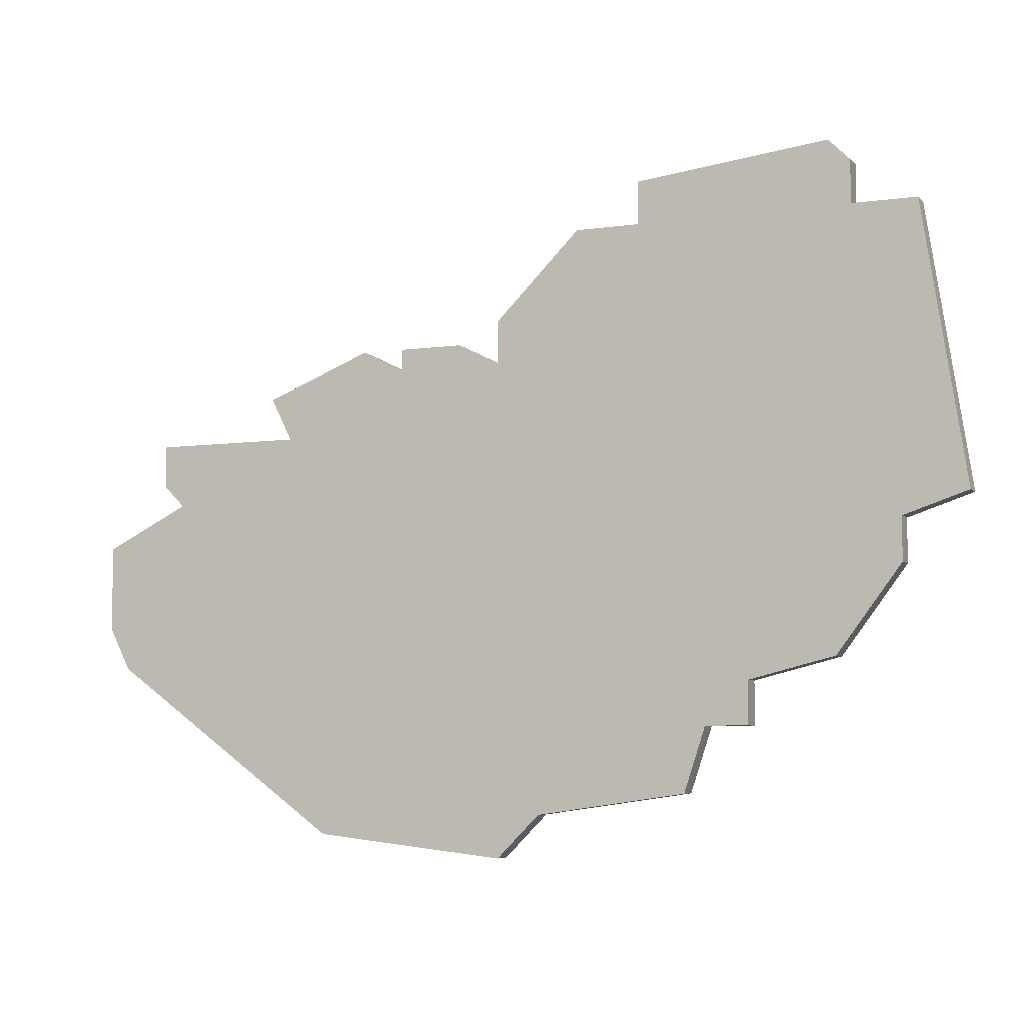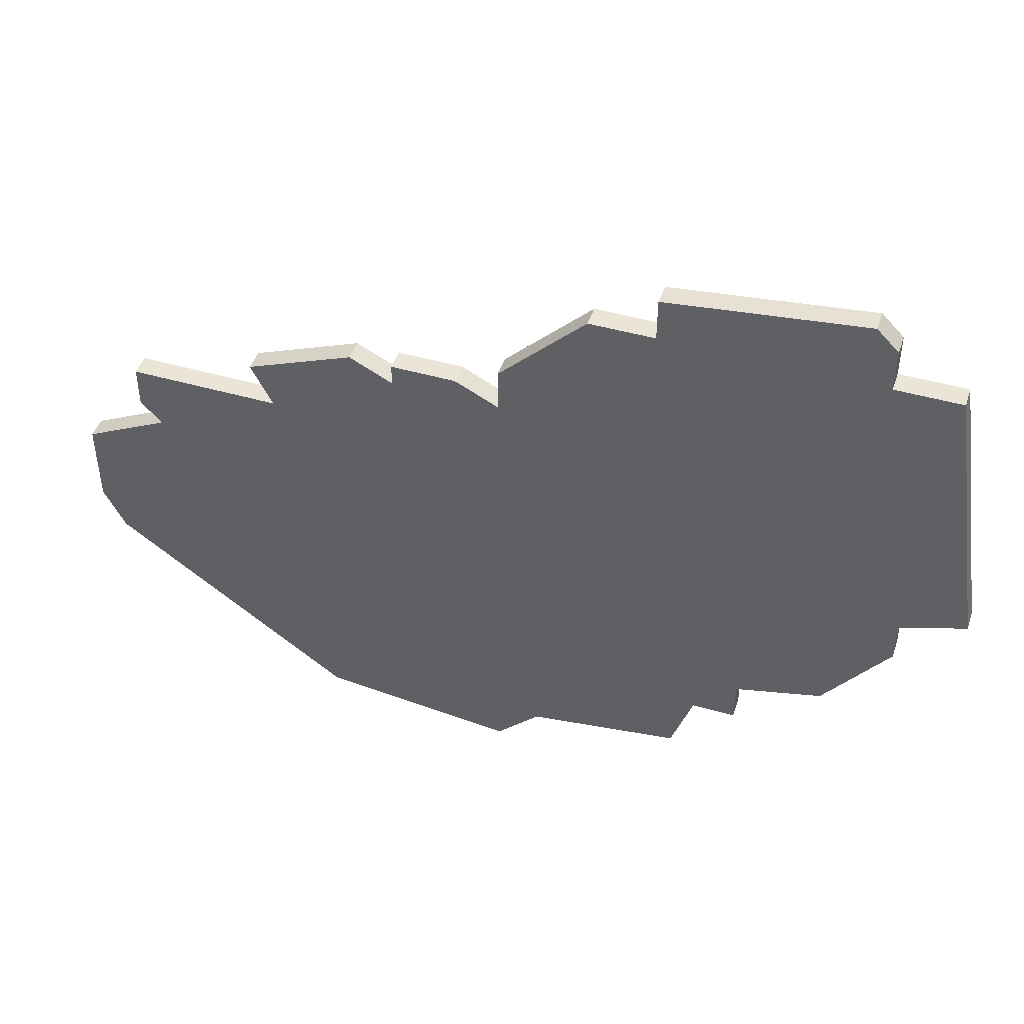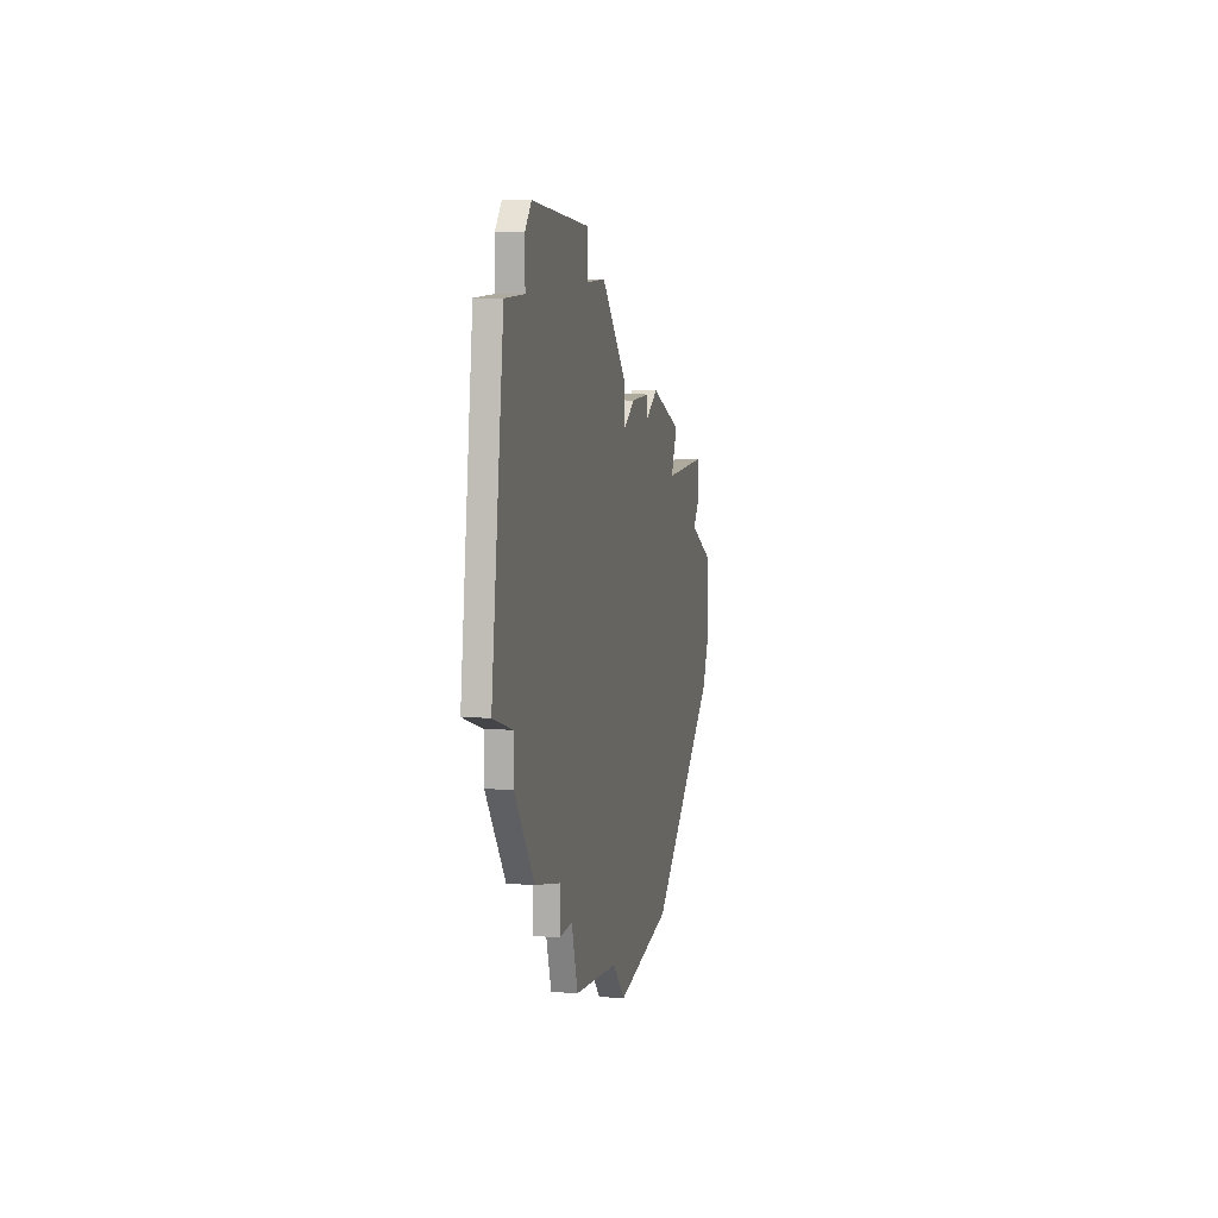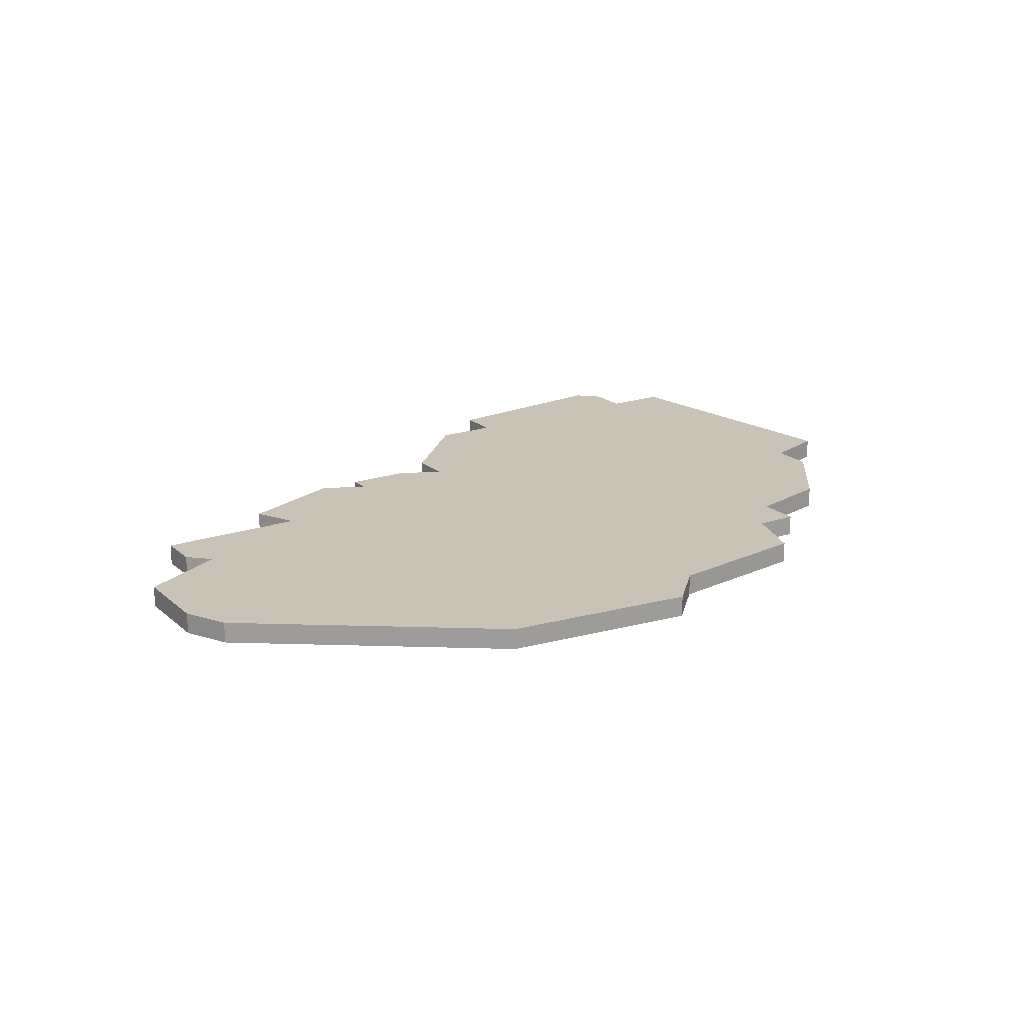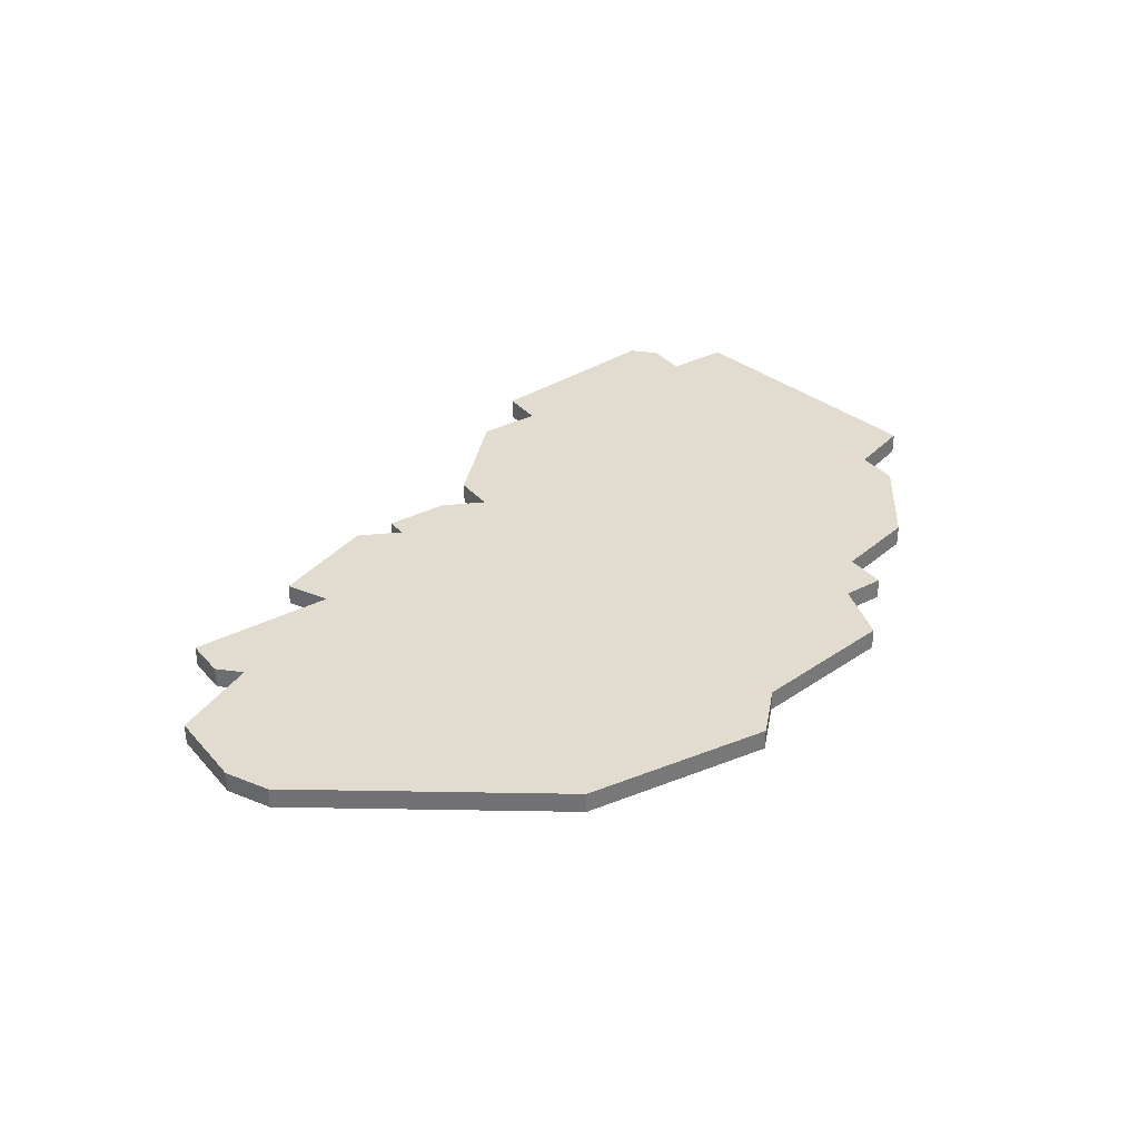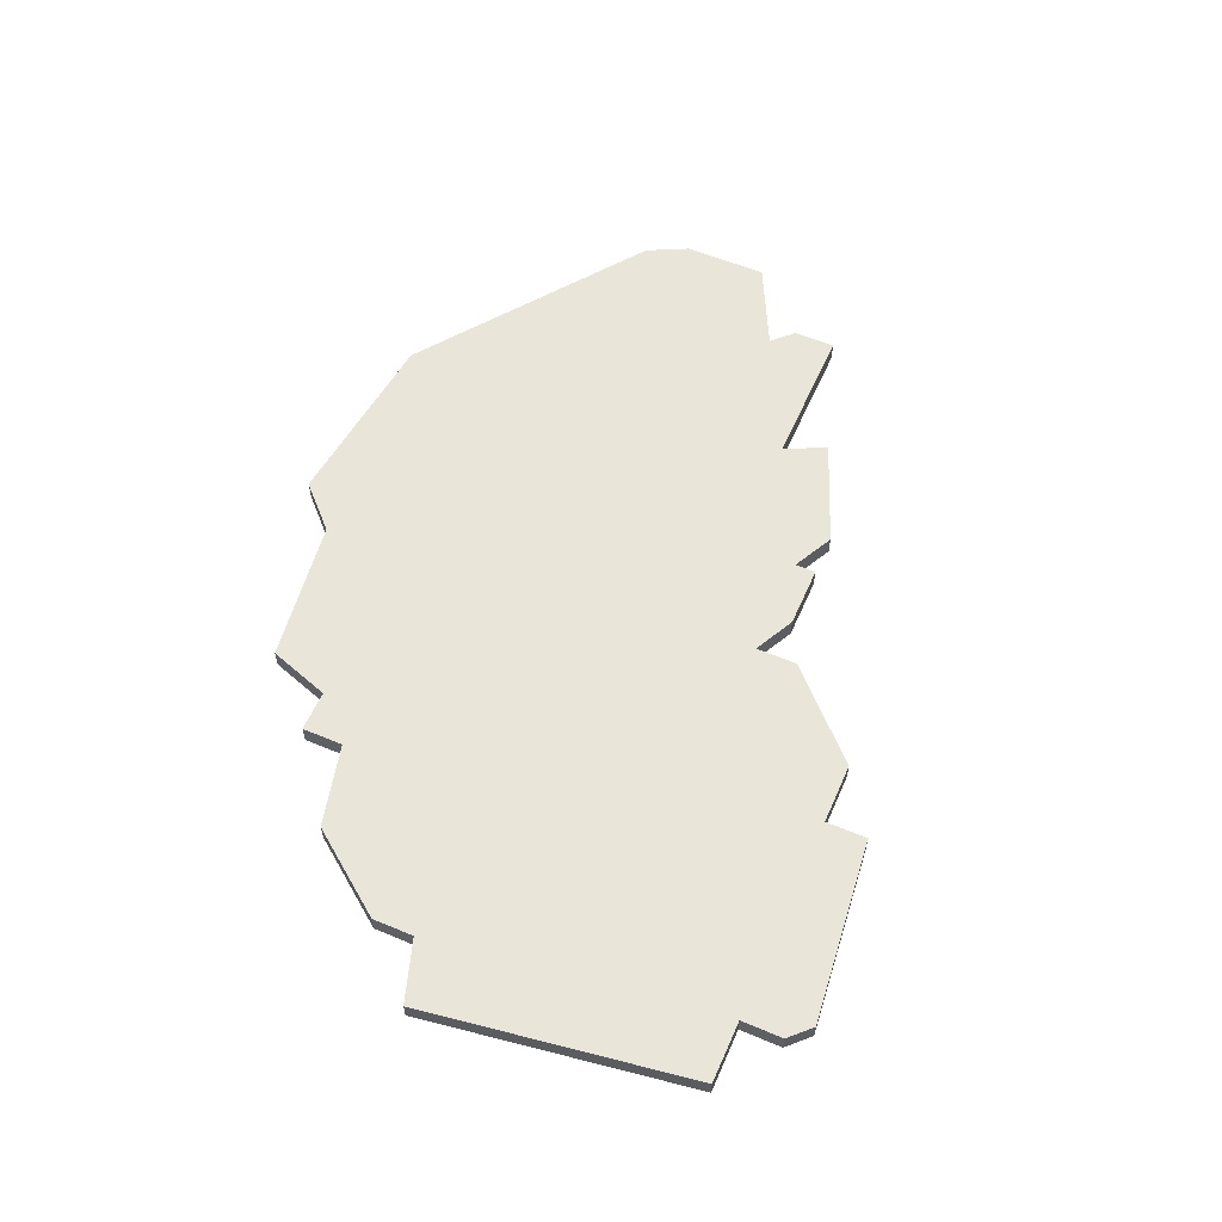
<metadata>
{"format":"obj","ext":"obj","renderer":"f3d","projection":"perspective","resolution":1024,"background":"white","views":[{"elev":-6.4,"azim":22.8,"up":"+Y"},{"elev":45.9,"azim":18.3,"up":"+Y"},{"elev":9.3,"azim":101.2,"up":"+Y"},{"elev":19.4,"azim":-32.8,"up":"+Z"},{"elev":34.2,"azim":-34.7,"up":"+Z"},{"elev":57.7,"azim":113.6,"up":"+Z"}]}
</metadata>
<code>
v 3914 -1016 0
v 3914 -1016 1
v 3914 -1014 0
v 3914 -1014 1
v 3897 -1027 0
v 3897 -1027 1
v 3905 -1023 0
v 3905 -1023 1
v 3888 -1005 0
v 3888 -1005 1
v 3904 -1026 0
v 3904 -1026 1
v 3879 -1009 0
v 3879 -1009 1
v 3912 -1000 0
v 3912 -1000 1
v 3912 -998 0
v 3912 -998 1
v 3895 -1004 0
v 3895 -1004 1
v 3895 -1029 0
v 3895 -1029 1
v 3895 -1006 0
v 3895 -1006 1
v 3878 -1012 0
v 3878 -1012 1
v 3911 -1020 0
v 3911 -1020 1
v 3911 -997 0
v 3911 -997 1
v 3886 -1028 0
v 3886 -1028 1
v 3902 -1000 0
v 3902 -1000 1
v 3902 -998 0
v 3902 -998 1
v 3877 -1009 0
v 3877 -1009 1
v 3877 -1011 0
v 3877 -1011 1
v 3893 -1005 0
v 3893 -1005 1
v 3884 -1009 0
v 3884 -1009 1
v 3917 -1013 0
v 3917 -1013 1
v 3875 -1020 0
v 3875 -1020 1
v 3883 -1007 0
v 3883 -1007 1
v 3899 -1000 0
v 3899 -1000 1
v 3874 -1018 0
v 3874 -1018 1
v 3874 -1014 0
v 3874 -1014 1
v 3907 -1021 0
v 3907 -1021 1
v 3907 -1023 0
v 3907 -1023 1
v 3915 -1000 0
v 3915 -1000 1
v 3890 -1005 0
v 3890 -1005 1
v 3890 -1006 0
v 3890 -1006 1
f 53 55 25
f 25 47 53
f 43 31 25
f 39 13 25
f 37 13 39
f 31 43 5
f 47 25 31
f 25 13 43
f 43 49 9
f 9 65 43
f 41 23 65
f 43 65 5
f 65 63 41
f 23 5 65
f 31 5 21
f 7 11 5
f 57 59 7
f 23 57 7
f 3 27 57
f 27 3 1
f 57 23 3
f 33 3 23
f 51 23 19
f 29 33 35
f 33 23 51
f 61 45 15
f 3 33 15
f 15 29 17
f 33 29 15
f 3 15 45
f 5 23 7
f 26 56 54
f 54 48 26
f 26 32 44
f 26 14 40
f 40 14 38
f 6 44 32
f 32 26 48
f 44 14 26
f 10 50 44
f 44 66 10
f 66 24 42
f 6 66 44
f 42 64 66
f 66 6 24
f 22 6 32
f 6 12 8
f 8 60 58
f 8 58 24
f 58 28 4
f 2 4 28
f 4 24 58
f 24 4 34
f 20 24 52
f 36 34 30
f 52 24 34
f 16 46 62
f 16 34 4
f 18 30 16
f 16 30 34
f 46 16 4
f 8 24 6
f 26 40 25
f 25 40 39
f 56 26 55
f 55 26 25
f 54 56 53
f 53 56 55
f 48 54 47
f 47 54 53
f 32 48 31
f 31 48 47
f 22 32 21
f 21 32 31
f 6 22 5
f 5 22 21
f 12 6 11
f 11 6 5
f 8 12 7
f 7 12 11
f 60 8 59
f 59 8 7
f 58 60 57
f 57 60 59
f 28 58 27
f 27 58 57
f 2 28 1
f 1 28 27
f 4 2 3
f 3 2 1
f 46 4 45
f 45 4 3
f 62 46 61
f 61 46 45
f 16 62 15
f 15 62 61
f 18 16 17
f 17 16 15
f 30 18 29
f 29 18 17
f 36 30 35
f 35 30 29
f 34 36 33
f 33 36 35
f 52 34 51
f 51 34 33
f 20 52 19
f 19 52 51
f 24 20 23
f 23 20 19
f 42 24 41
f 41 24 23
f 64 42 63
f 63 42 41
f 66 64 65
f 65 64 63
f 10 66 9
f 9 66 65
f 50 10 49
f 49 10 9
f 44 50 43
f 43 50 49
f 14 44 13
f 13 44 43
f 40 38 39
f 39 38 37
f 38 14 37
f 37 14 13

</code>
